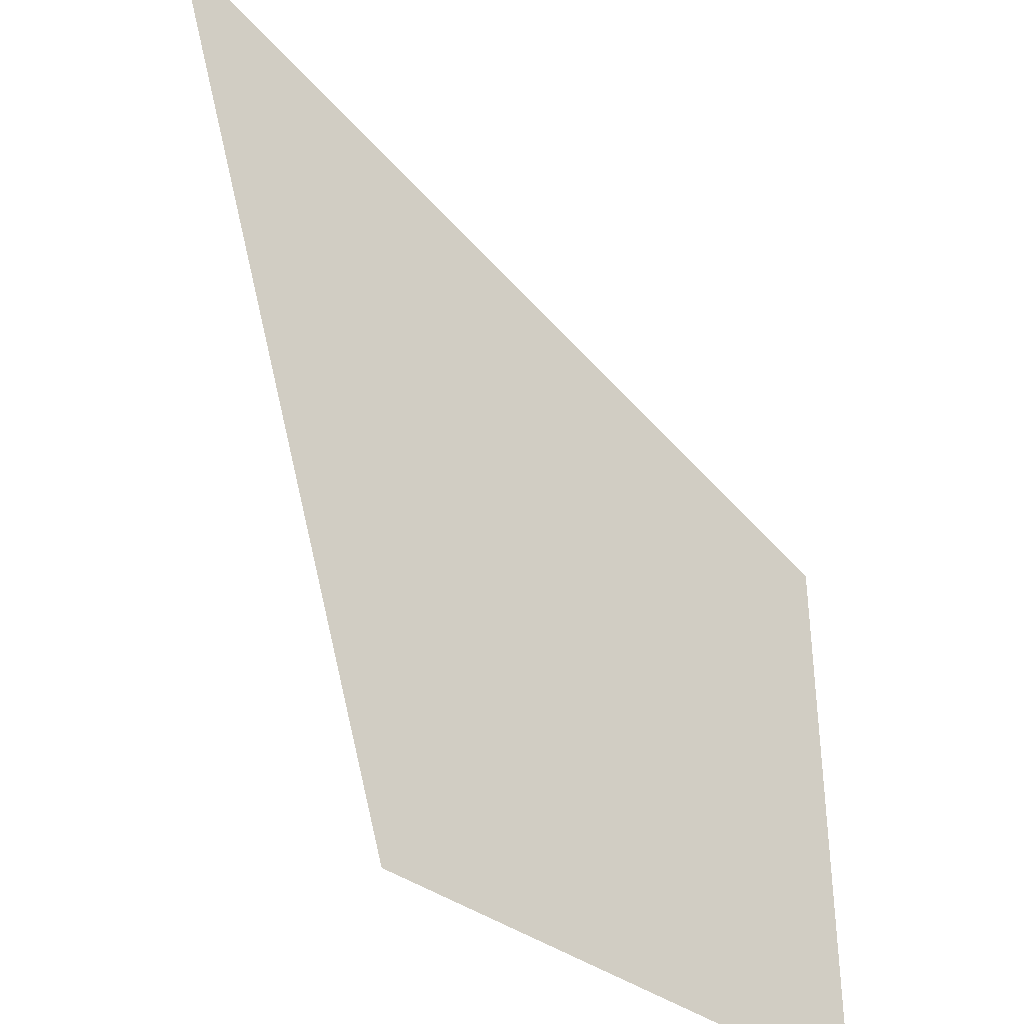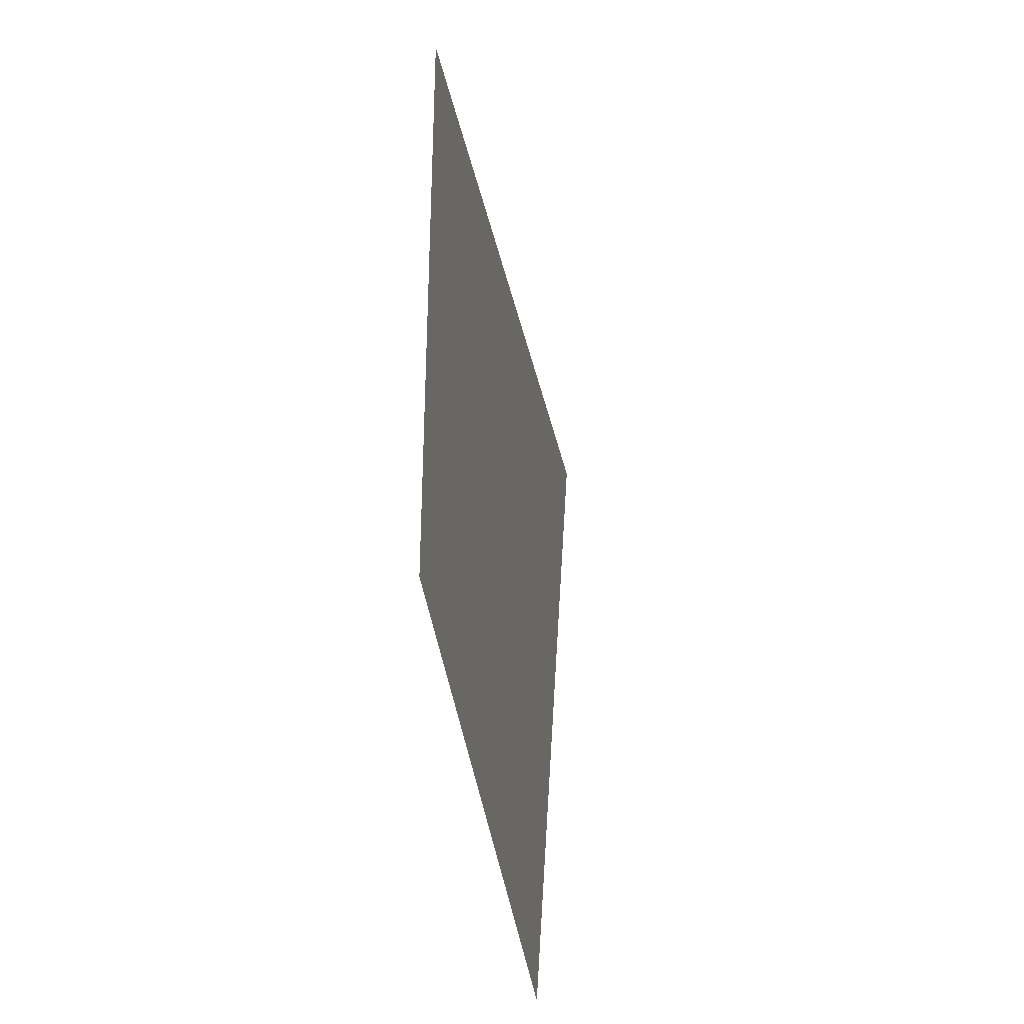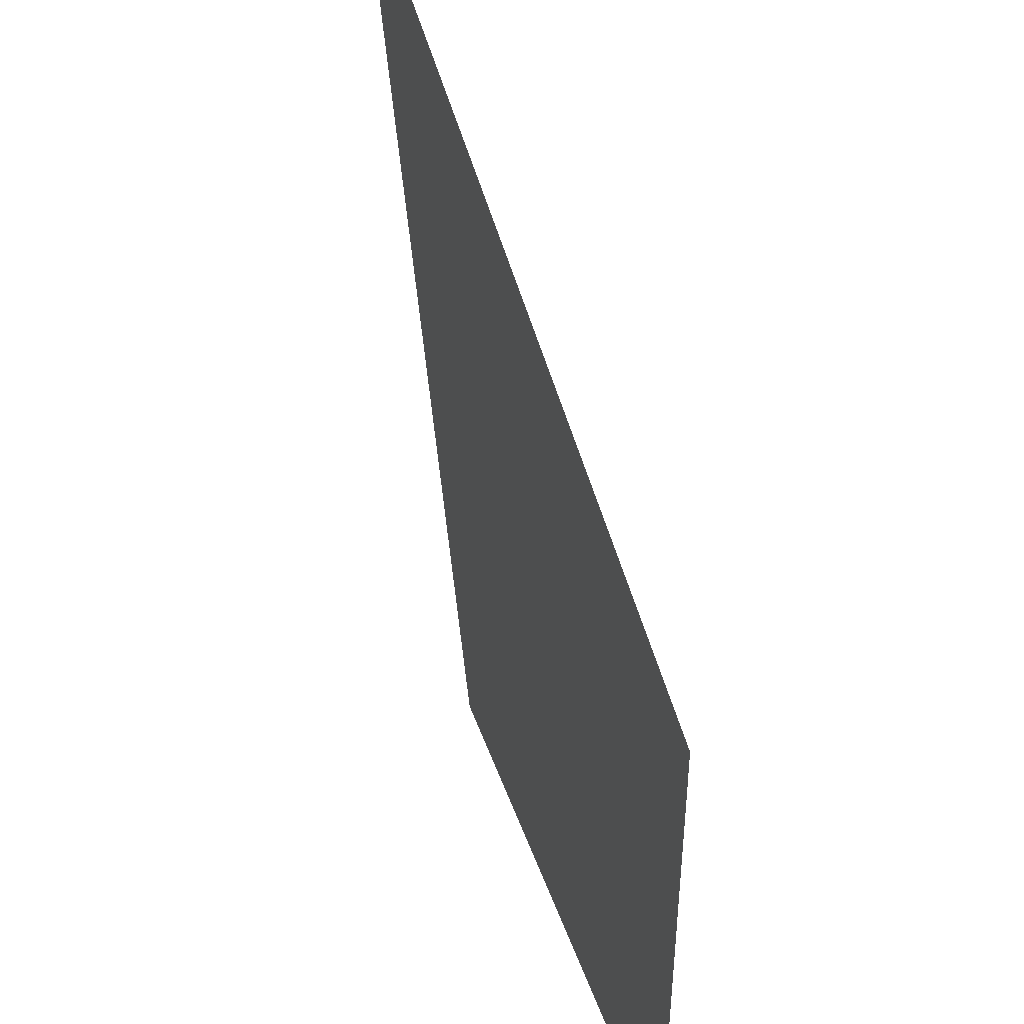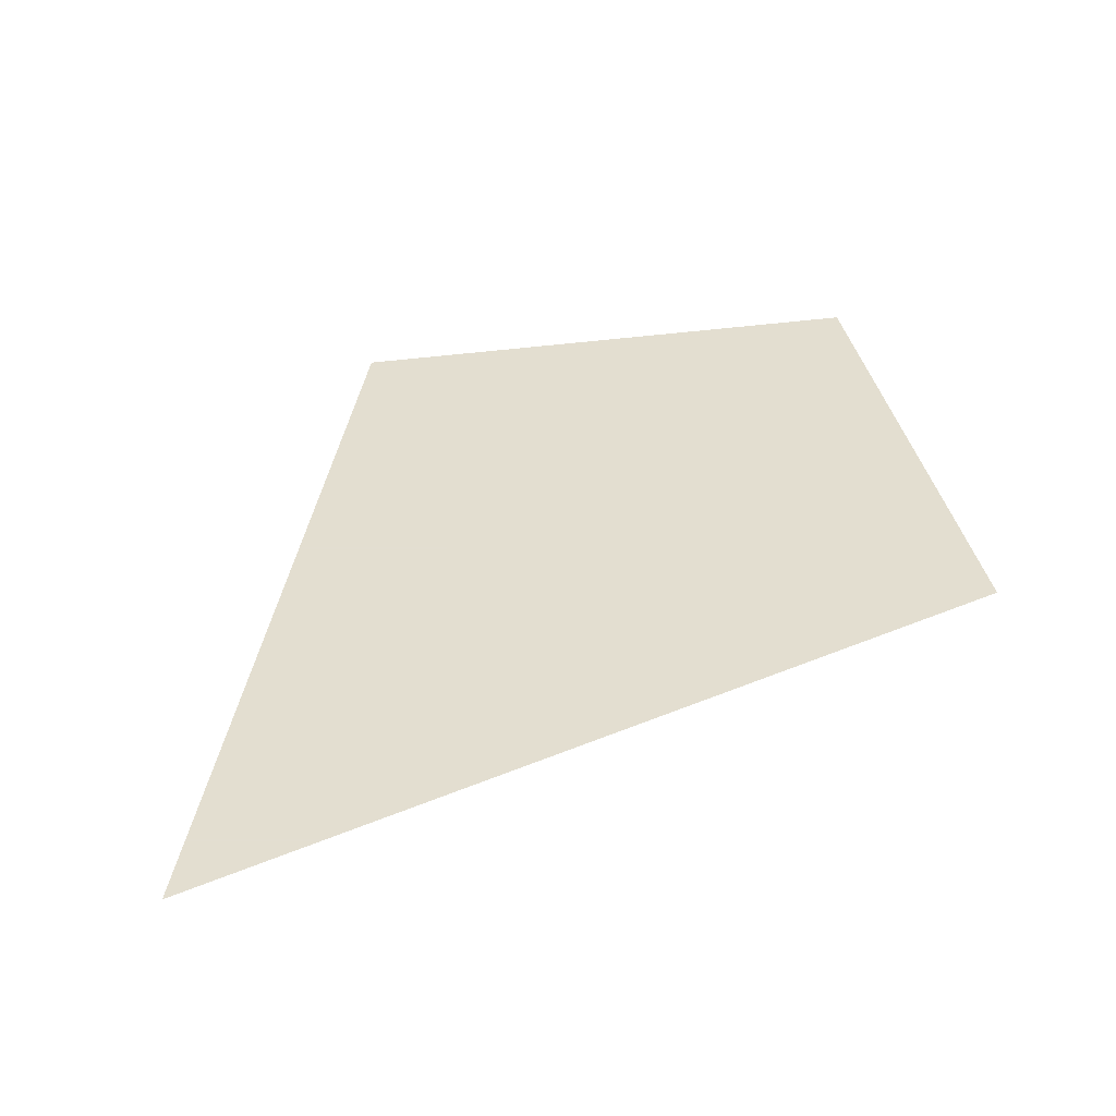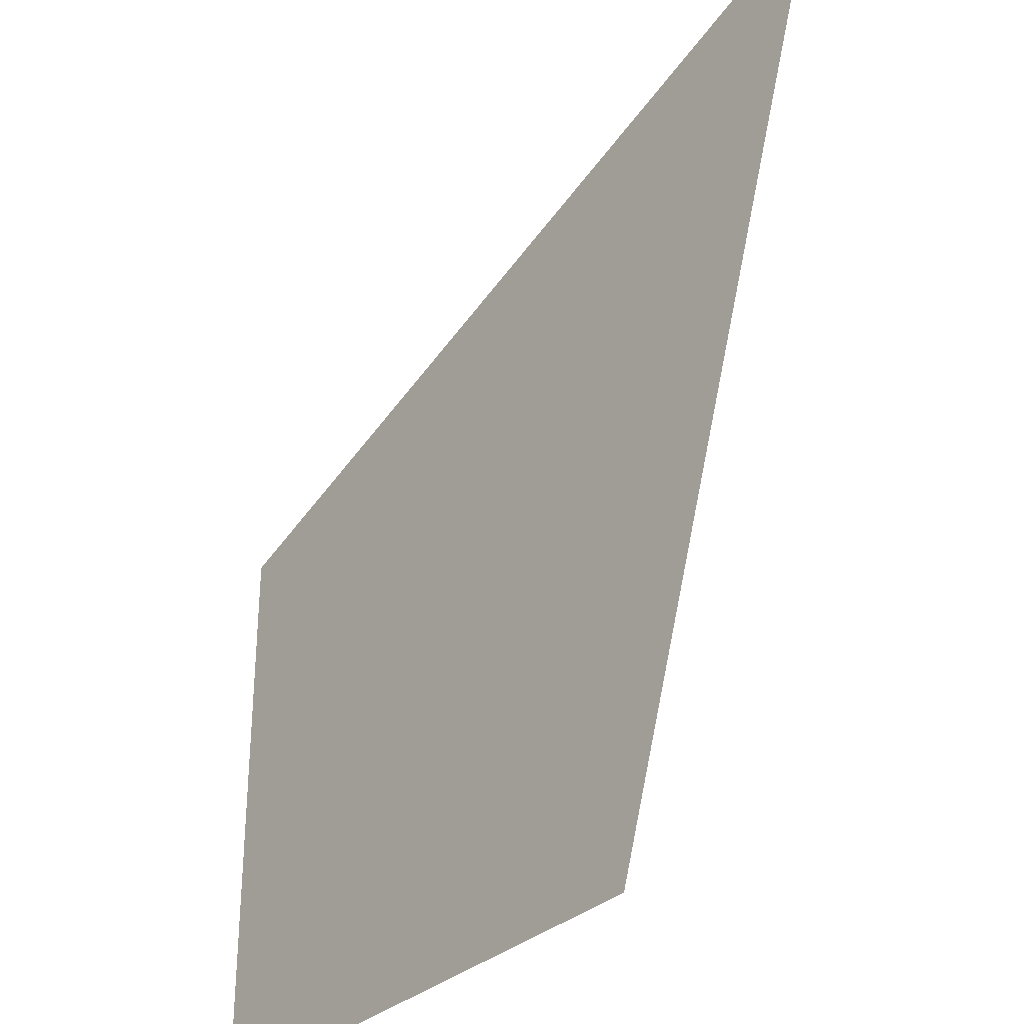
<metadata>
{"format":"obj","ext":"obj","renderer":"f3d","projection":"perspective","resolution":1024,"background":"white","views":[{"elev":-37.4,"azim":135.9,"up":"+Y"},{"elev":-41.1,"azim":-81.5,"up":"+Y"},{"elev":44.7,"azim":-108.6,"up":"+Y"},{"elev":35.9,"azim":169.2,"up":"+Z"},{"elev":-32.4,"azim":51.6,"up":"+Y"}]}
</metadata>
<code>
v 1 1 0
v 0.5 -0.5 0
v -0.5 -0.5 0
v -0.5 0.5 0
f 1 2 4
f 2 3 4

</code>
